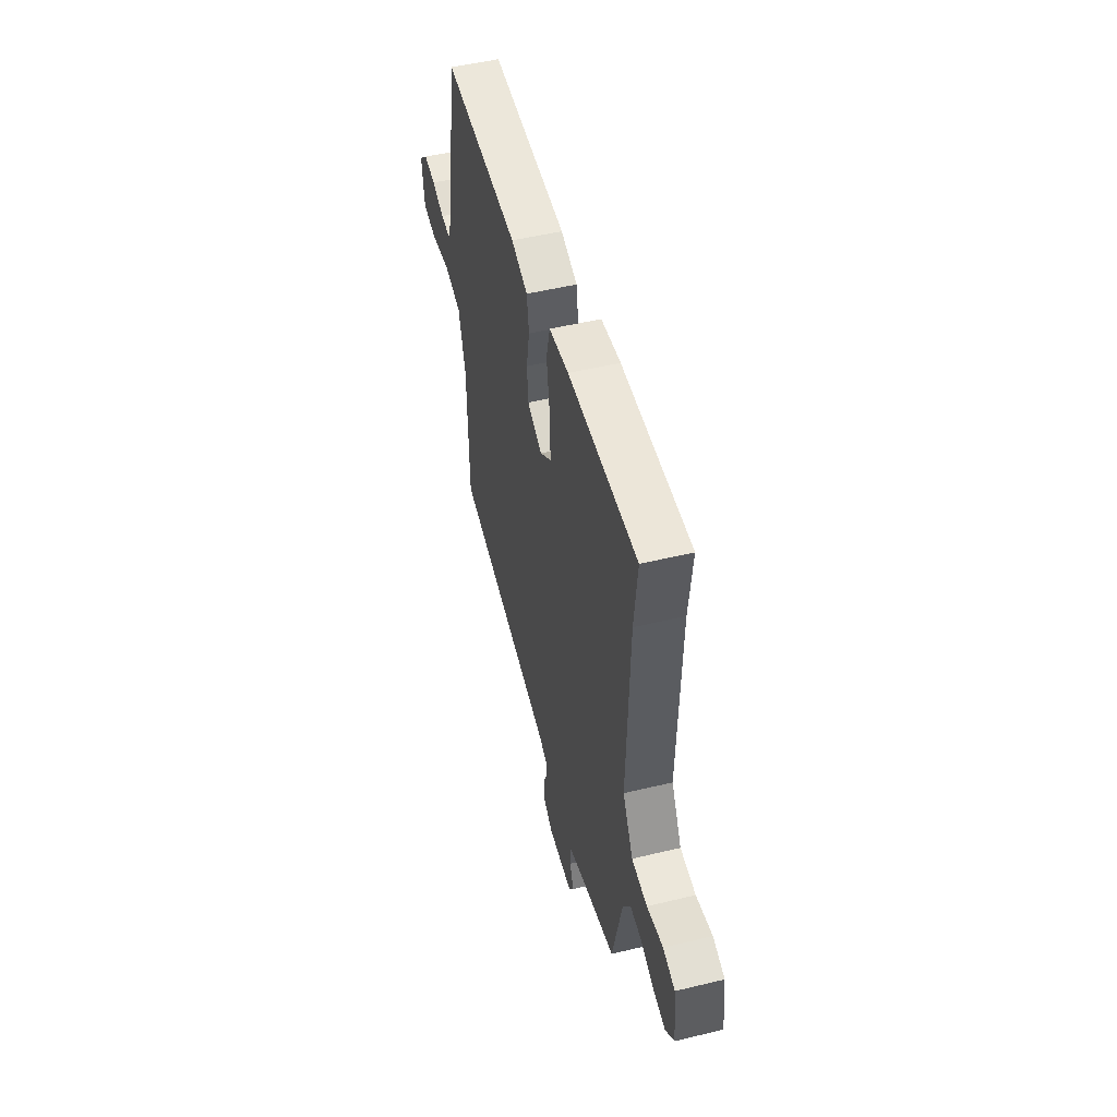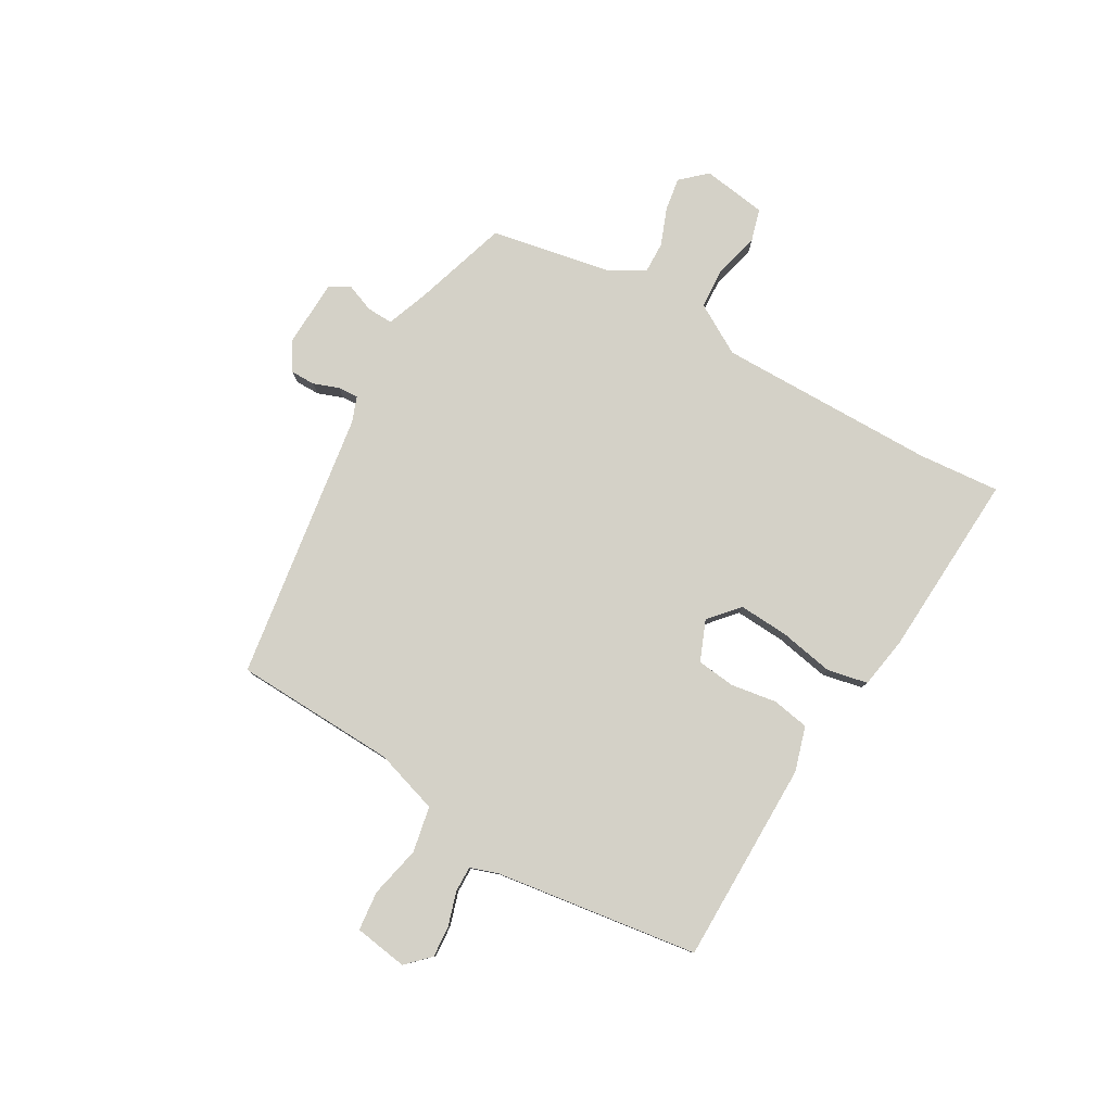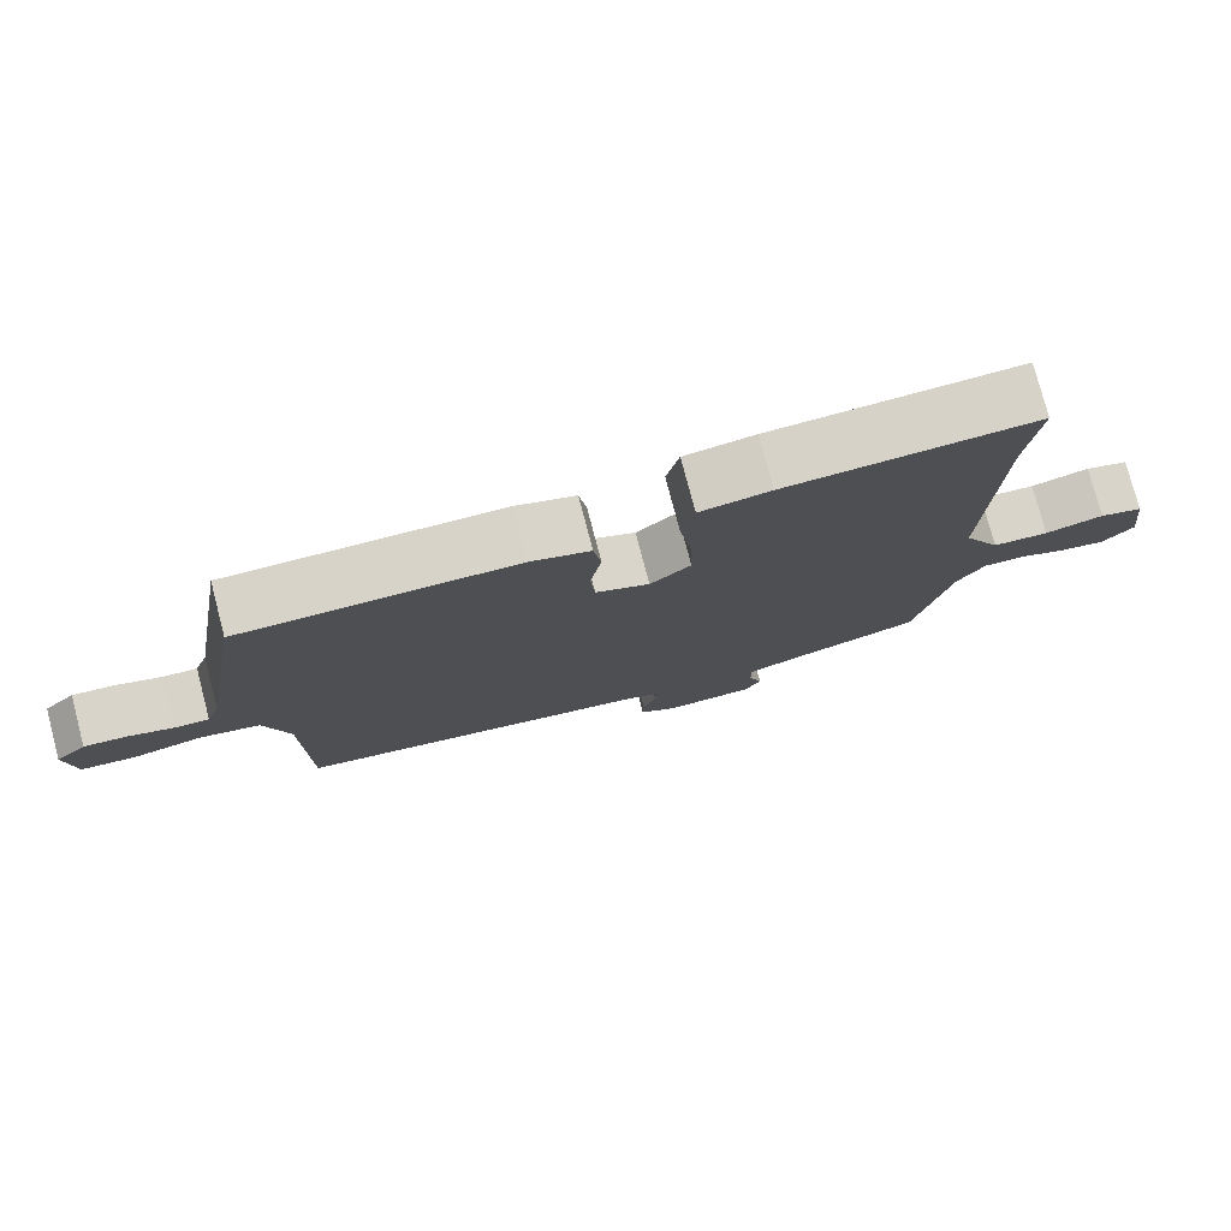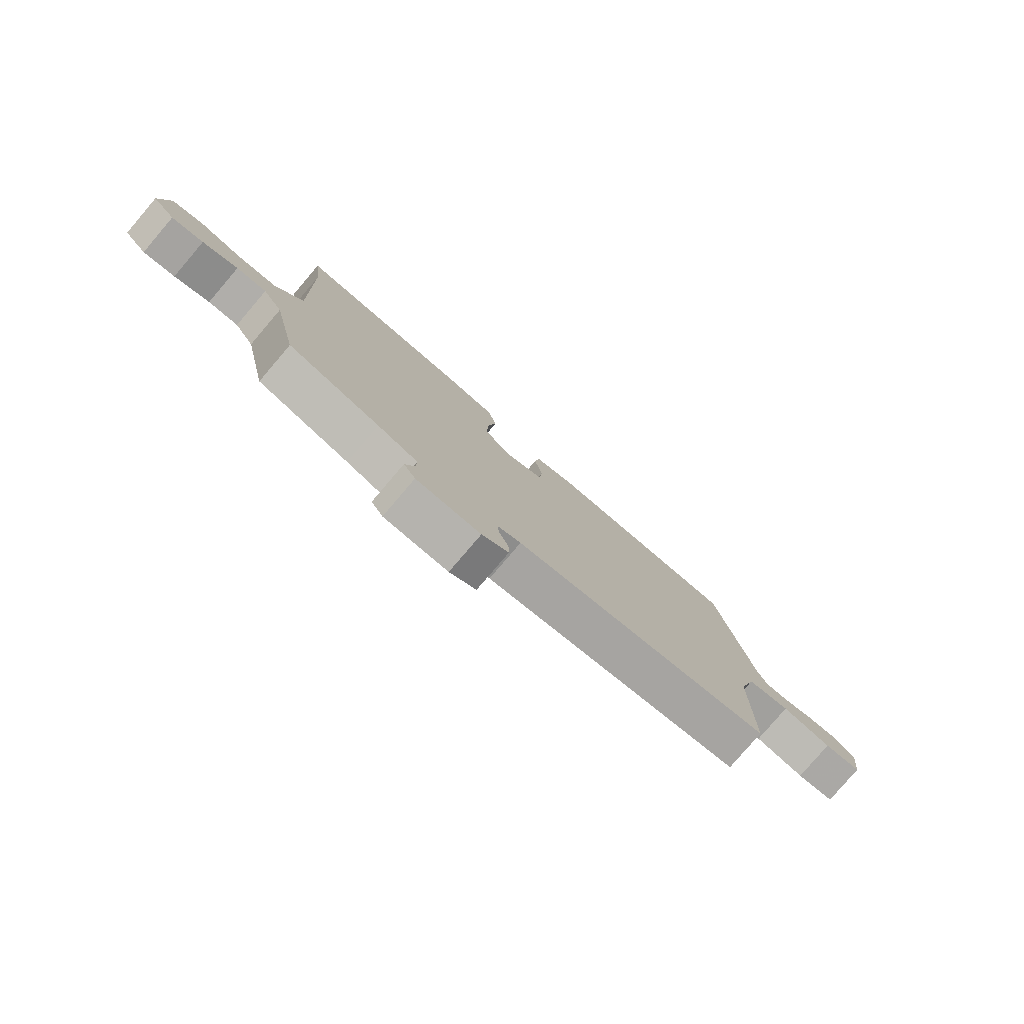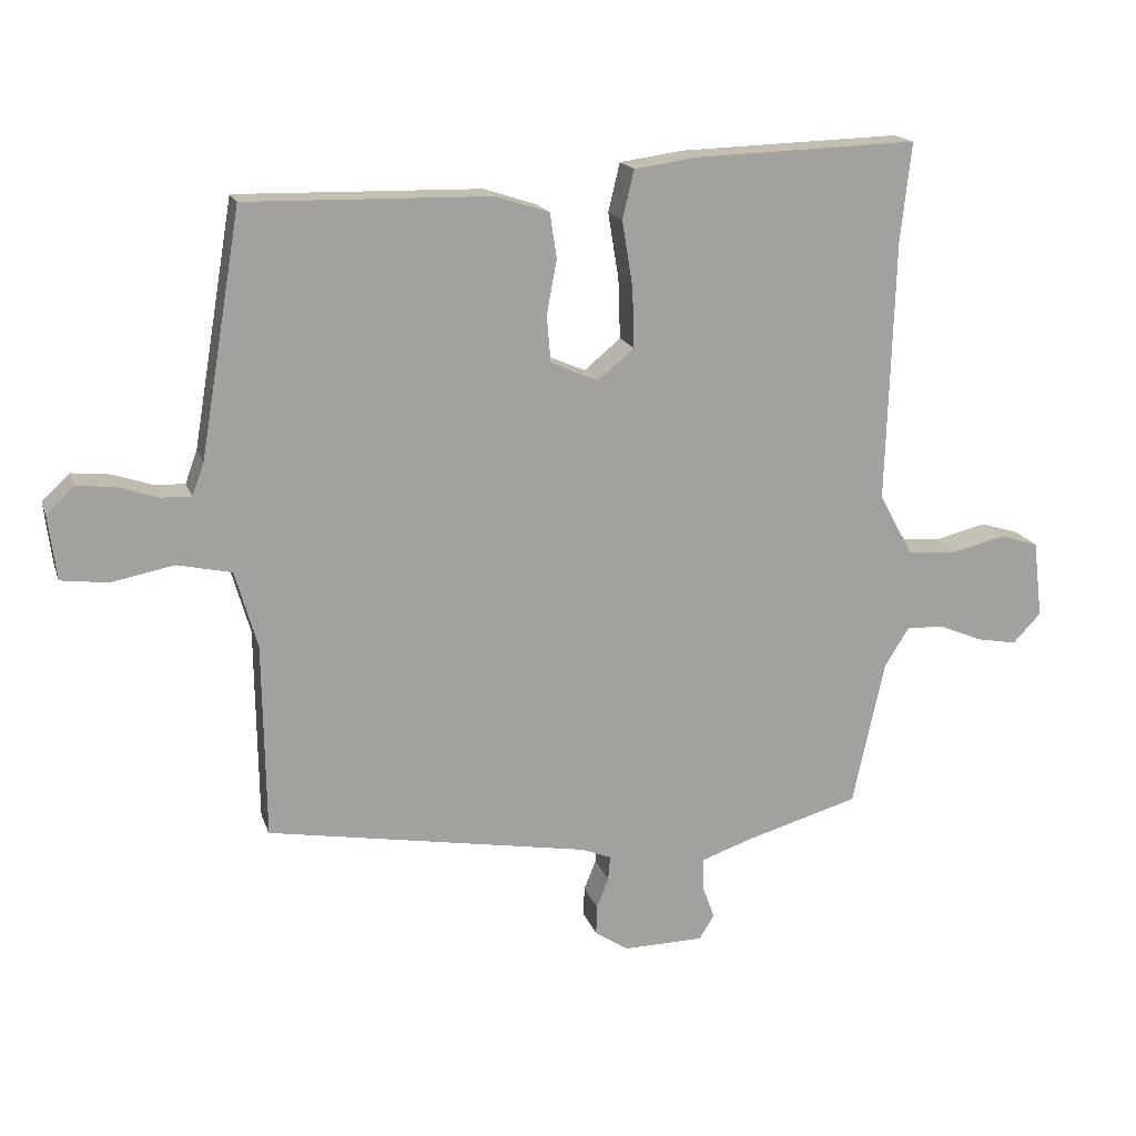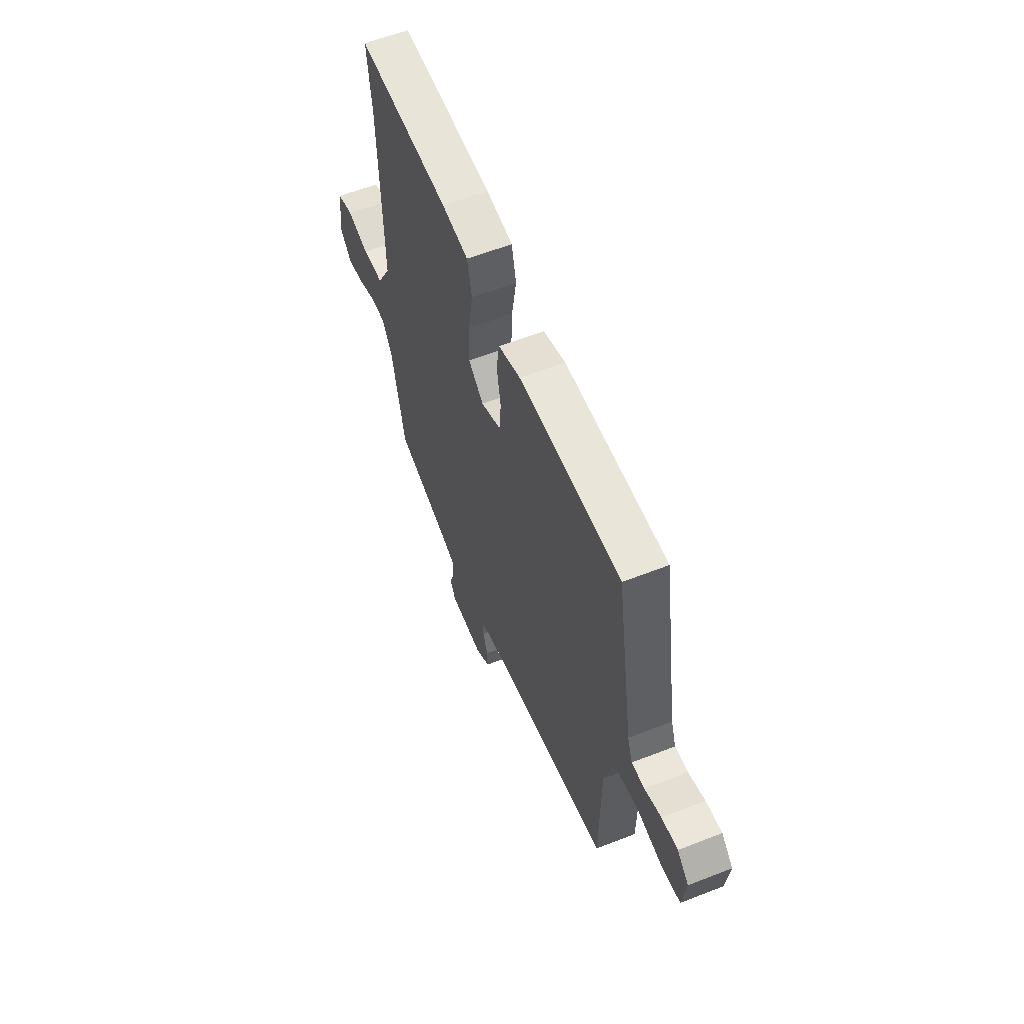
<metadata>
{"format":"obj","ext":"obj","renderer":"f3d","projection":"perspective","resolution":1024,"background":"white","views":[{"elev":51.2,"azim":75.3,"up":"+Z"},{"elev":79.8,"azim":-58.6,"up":"+Y"},{"elev":77.3,"azim":-14.7,"up":"+Z"},{"elev":-79.6,"azim":139.5,"up":"+Z"},{"elev":17.3,"azim":-15.8,"up":"+Z"},{"elev":58.8,"azim":-112.0,"up":"+Z"}]}
</metadata>
<code>
v 0.504 0.07 0.535
v 0.488 0.07 0.389
v 0.476 0.07 -0.002
v 0.526 0.07 -0.093
v 0.601 0.07 -0.099
v 0.679 0.07 -0.08
v 0.737 0.07 -0.098
v 0.751 0.07 -0.213
v 0.709 0.07 -0.257
v 0.65 0.07 -0.246
v 0.585 0.07 -0.219
v 0.529 0.07 -0.216
v 0.492 0.07 -0.275
v 0.445 0.07 -0.492
v 0.274 0.07 -0.541
v 0.199 0.07 -0.567
v 0.2 0.07 -0.614
v 0.218 0.07 -0.664
v 0.196 0.07 -0.7
v 0.076 0.07 -0.702
v 0.026 0.07 -0.669
v 0.027 0.07 -0.625
v 0.045 0.07 -0.58
v 0.048 0.07 -0.544
v 0.004 0.07 -0.526
v -0.477 0.07 -0.442
v -0.481 0.07 -0.152
v -0.514 0.07 -0.037
v -0.595 0.07 -0.019
v -0.688 0.07 -0.037
v -0.758 0.07 -0.028
v -0.77 0.07 0.068
v -0.729 0.07 0.107
v -0.672 0.07 0.101
v -0.613 0.07 0.081
v -0.567 0.07 0.079
v -0.549 0.07 0.128
v -0.488 0.07 0.49
v -0.125 0.07 0.482
v -0.046 0.07 0.456
v -0.036 0.07 0.389
v -0.051 0.07 0.308
v -0.045 0.07 0.239
v 0.026 0.07 0.208
v 0.08 0.07 0.253
v 0.077 0.07 0.342
v 0.061 0.07 0.44
v 0.078 0.07 0.512
v 0.172 0.07 0.525
v 0.504 0 0.535
v 0.488 0 0.389
v 0.476 0 -0.002
v 0.526 0 -0.093
v 0.601 0 -0.099
v 0.679 0 -0.08
v 0.737 0 -0.098
v 0.751 0 -0.213
v 0.709 0 -0.257
v 0.65 0 -0.246
v 0.585 0 -0.219
v 0.529 0 -0.216
v 0.492 0 -0.275
v 0.445 0 -0.492
v 0.274 0 -0.541
v 0.199 0 -0.567
v 0.2 0 -0.614
v 0.218 0 -0.664
v 0.196 0 -0.7
v 0.076 0 -0.702
v 0.026 0 -0.669
v 0.027 0 -0.625
v 0.045 0 -0.58
v 0.048 0 -0.544
v 0.004 0 -0.526
v -0.477 0 -0.442
v -0.481 0 -0.152
v -0.514 0 -0.037
v -0.595 0 -0.019
v -0.688 0 -0.037
v -0.758 0 -0.028
v -0.77 0 0.068
v -0.729 0 0.107
v -0.672 0 0.101
v -0.613 0 0.081
v -0.567 0 0.079
v -0.549 0 0.128
v -0.488 0 0.49
v -0.125 0 0.482
v -0.046 0 0.456
v -0.036 0 0.389
v -0.051 0 0.308
v -0.045 0 0.239
v 0.026 0 0.208
v 0.08 0 0.253
v 0.077 0 0.342
v 0.061 0 0.44
v 0.078 0 0.512
v 0.172 0 0.525
f 46 47 48 49
f 45 46 49 1
f 44 45 1 2
f 39 40 41 42
f 37 38 39 42
f 36 37 42 43
f 32 33 34 35
f 32 35 36
f 29 30 31 32
f 28 29 32 36
f 25 26 27
f 24 25 27 28
f 20 21 22 23
f 20 23 24
f 17 18 19 20
f 16 17 20 24
f 15 16 24 28
f 13 14 15 28
f 8 9 10 11
f 8 11 12
f 5 6 7 8
f 4 5 8 12
f 3 4 12 13
f 44 2 3
f 28 36 43 44
f 3 13 28 44
f 98 97 96 95
f 50 98 95 94
f 51 50 94 93
f 91 90 89 88
f 91 88 87 86
f 92 91 86 85
f 84 83 82 81
f 85 84 81
f 81 80 79 78
f 85 81 78 77
f 76 75 74
f 77 76 74 73
f 72 71 70 69
f 73 72 69
f 69 68 67 66
f 73 69 66 65
f 77 73 65 64
f 77 64 63 62
f 60 59 58 57
f 61 60 57
f 57 56 55 54
f 61 57 54 53
f 62 61 53 52
f 52 51 93
f 93 92 85 77
f 93 77 62 52
f 1 50 51 2
f 2 51 52 3
f 3 52 53 4
f 4 53 54 5
f 5 54 55 6
f 6 55 56 7
f 7 56 57 8
f 8 57 58 9
f 9 58 59 10
f 10 59 60 11
f 11 60 61 12
f 12 61 62 13
f 13 62 63 14
f 14 63 64 15
f 15 64 65 16
f 16 65 66 17
f 17 66 67 18
f 18 67 68 19
f 19 68 69 20
f 20 69 70 21
f 21 70 71 22
f 22 71 72 23
f 23 72 73 24
f 24 73 74 25
f 25 74 75 26
f 26 75 76 27
f 27 76 77 28
f 28 77 78 29
f 29 78 79 30
f 30 79 80 31
f 31 80 81 32
f 32 81 82 33
f 33 82 83 34
f 34 83 84 35
f 35 84 85 36
f 36 85 86 37
f 37 86 87 38
f 38 87 88 39
f 39 88 89 40
f 40 89 90 41
f 41 90 91 42
f 42 91 92 43
f 43 92 93 44
f 44 93 94 45
f 45 94 95 46
f 46 95 96 47
f 47 96 97 48
f 48 97 98 49
f 49 98 50 1

</code>
